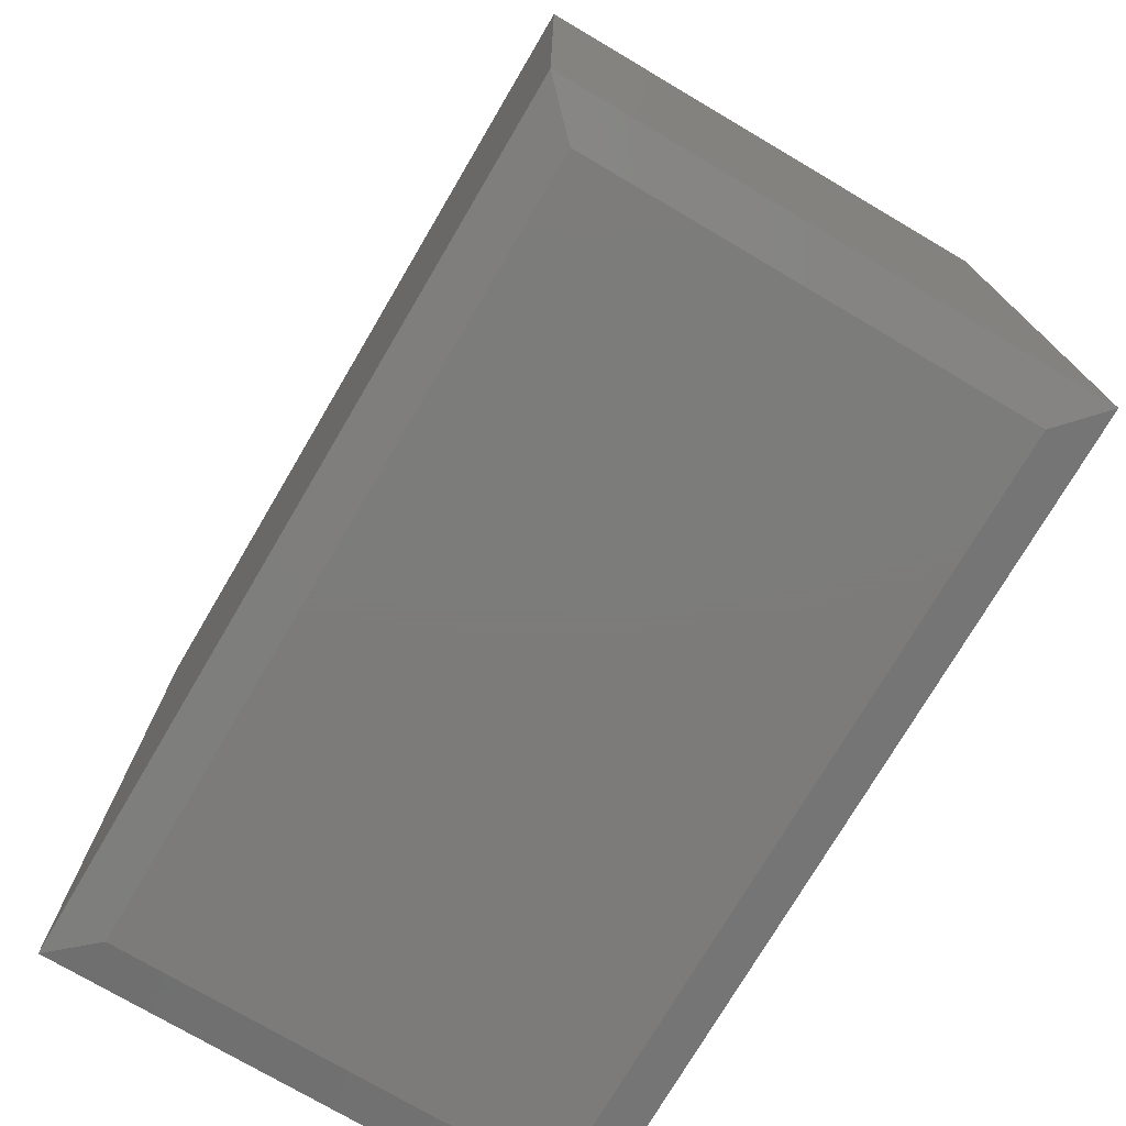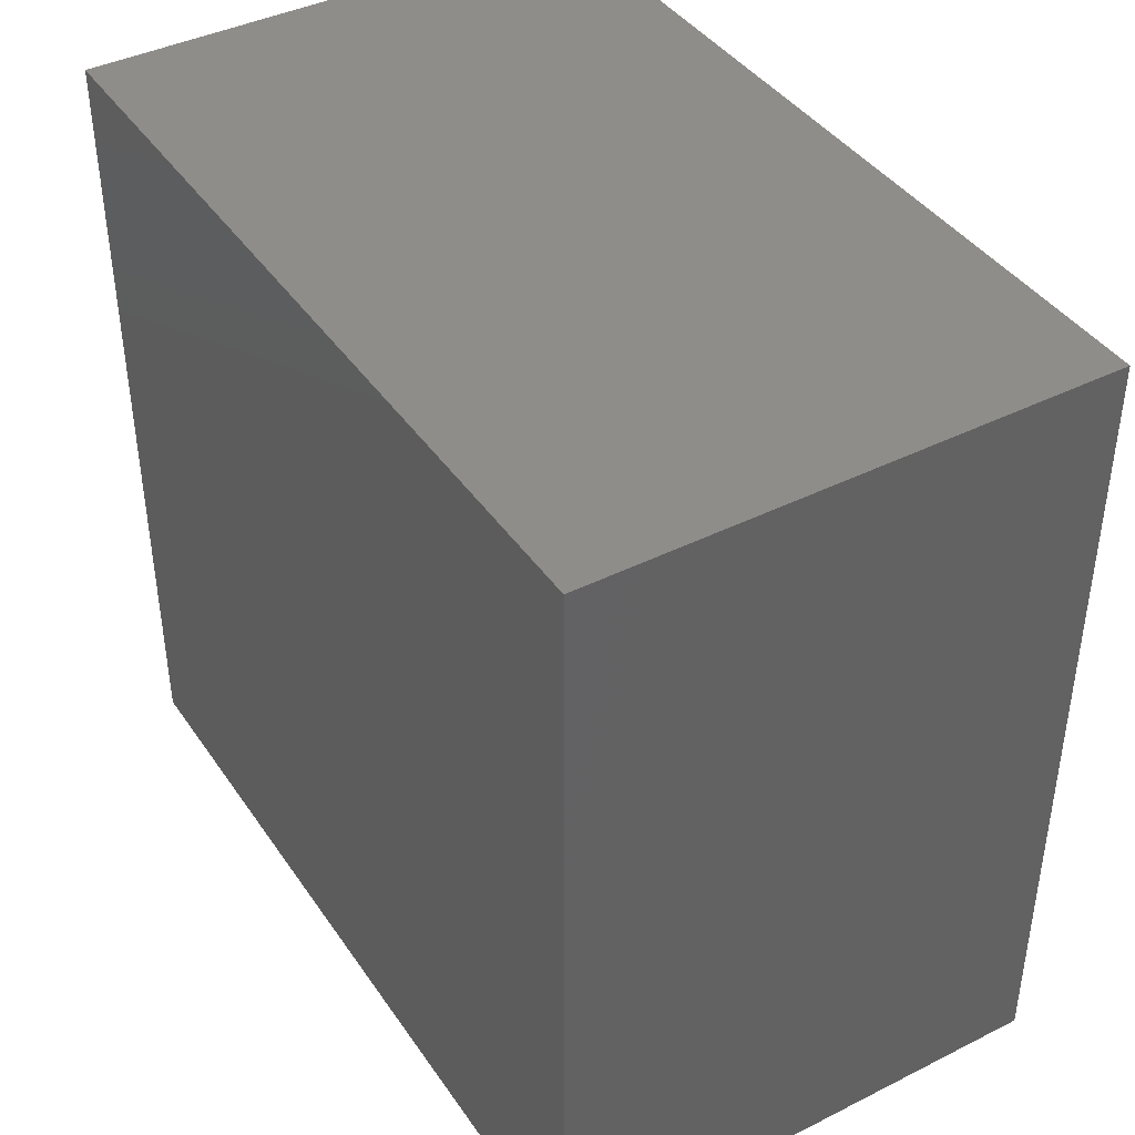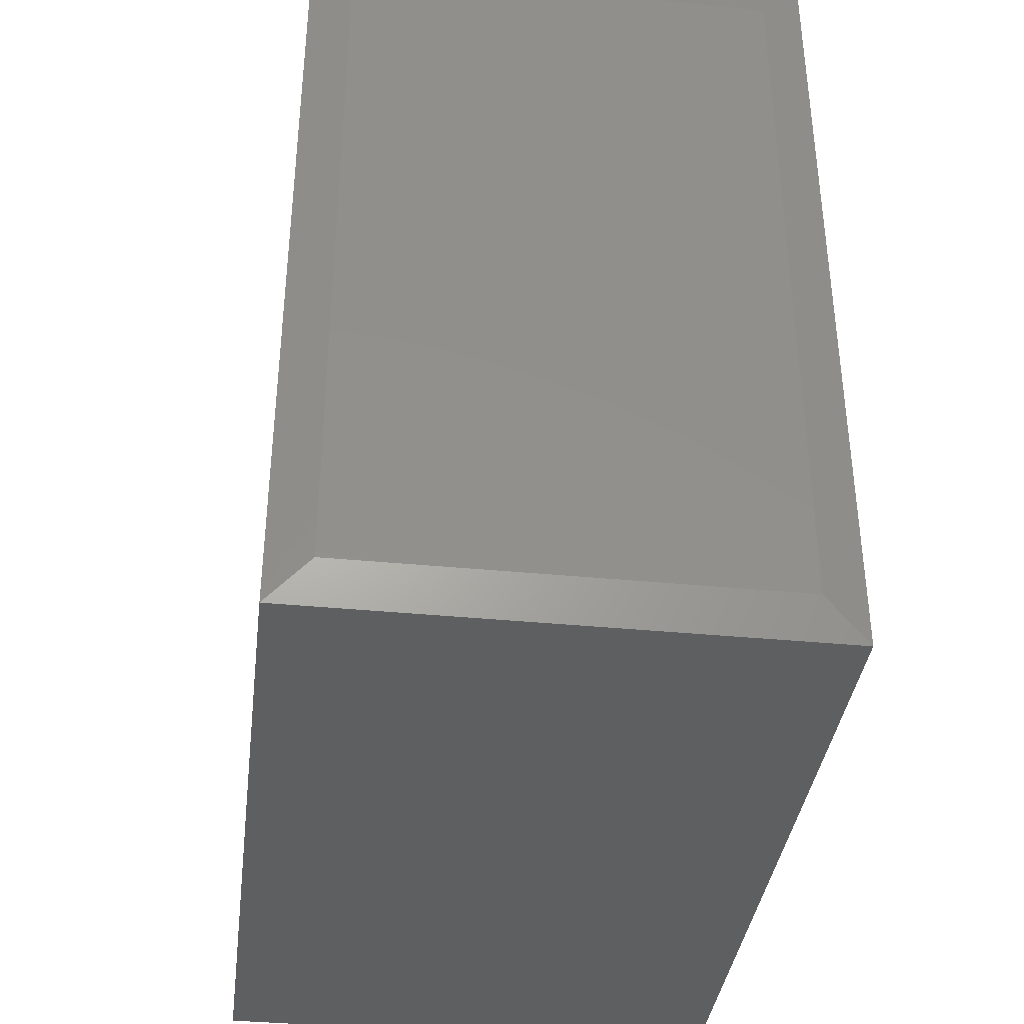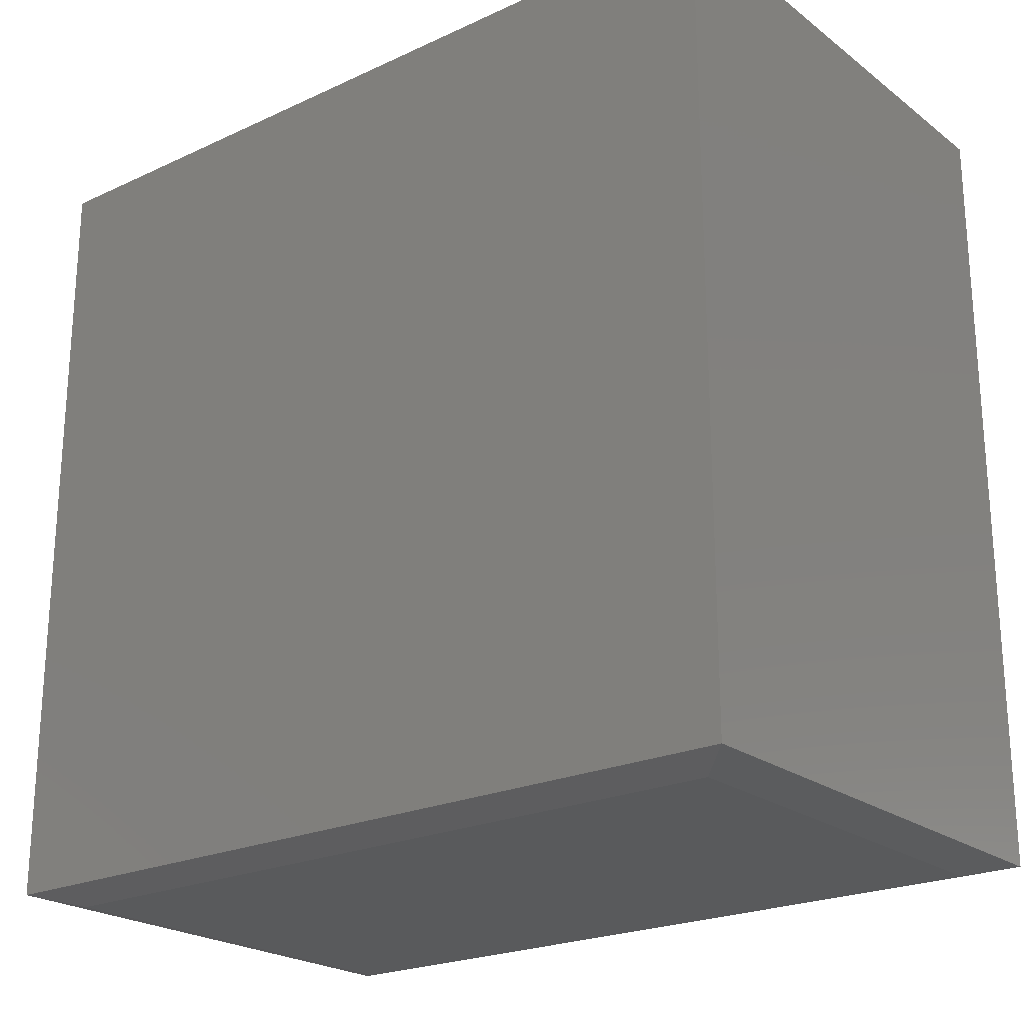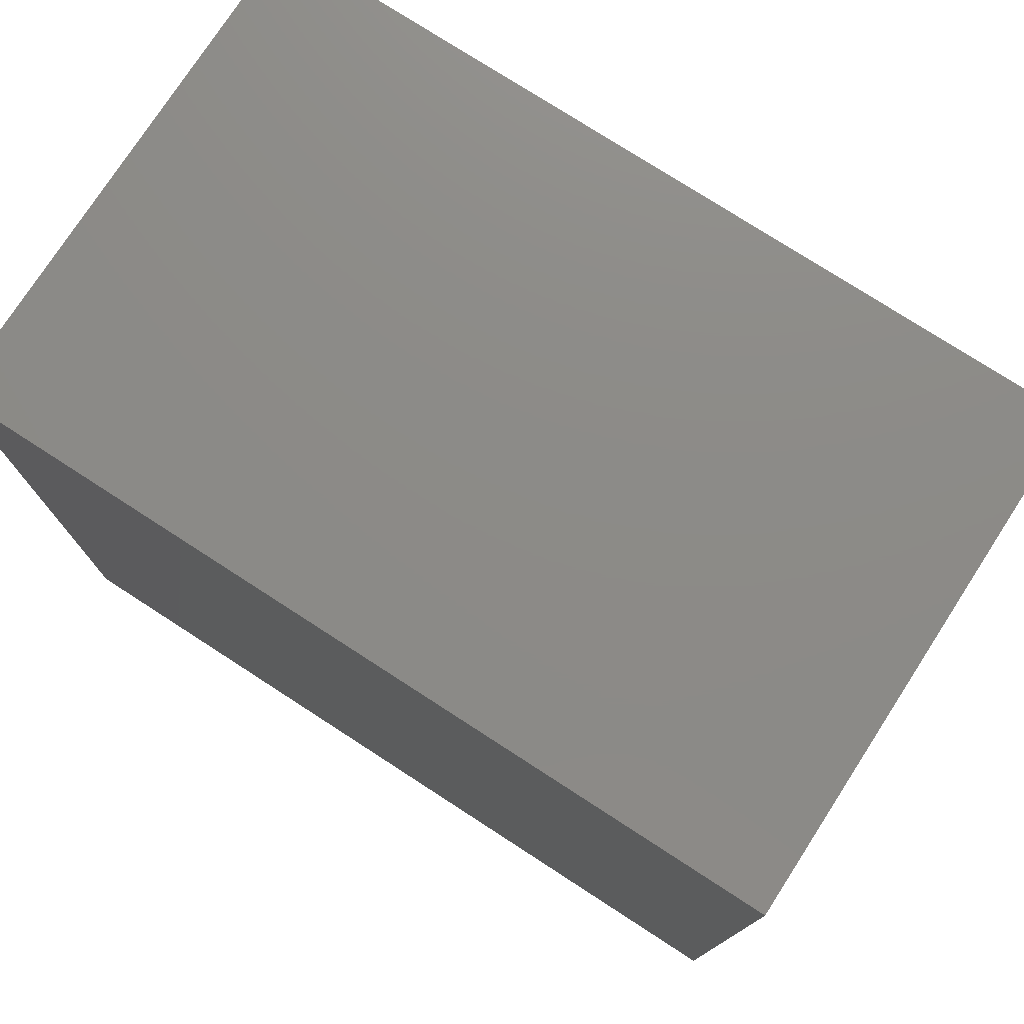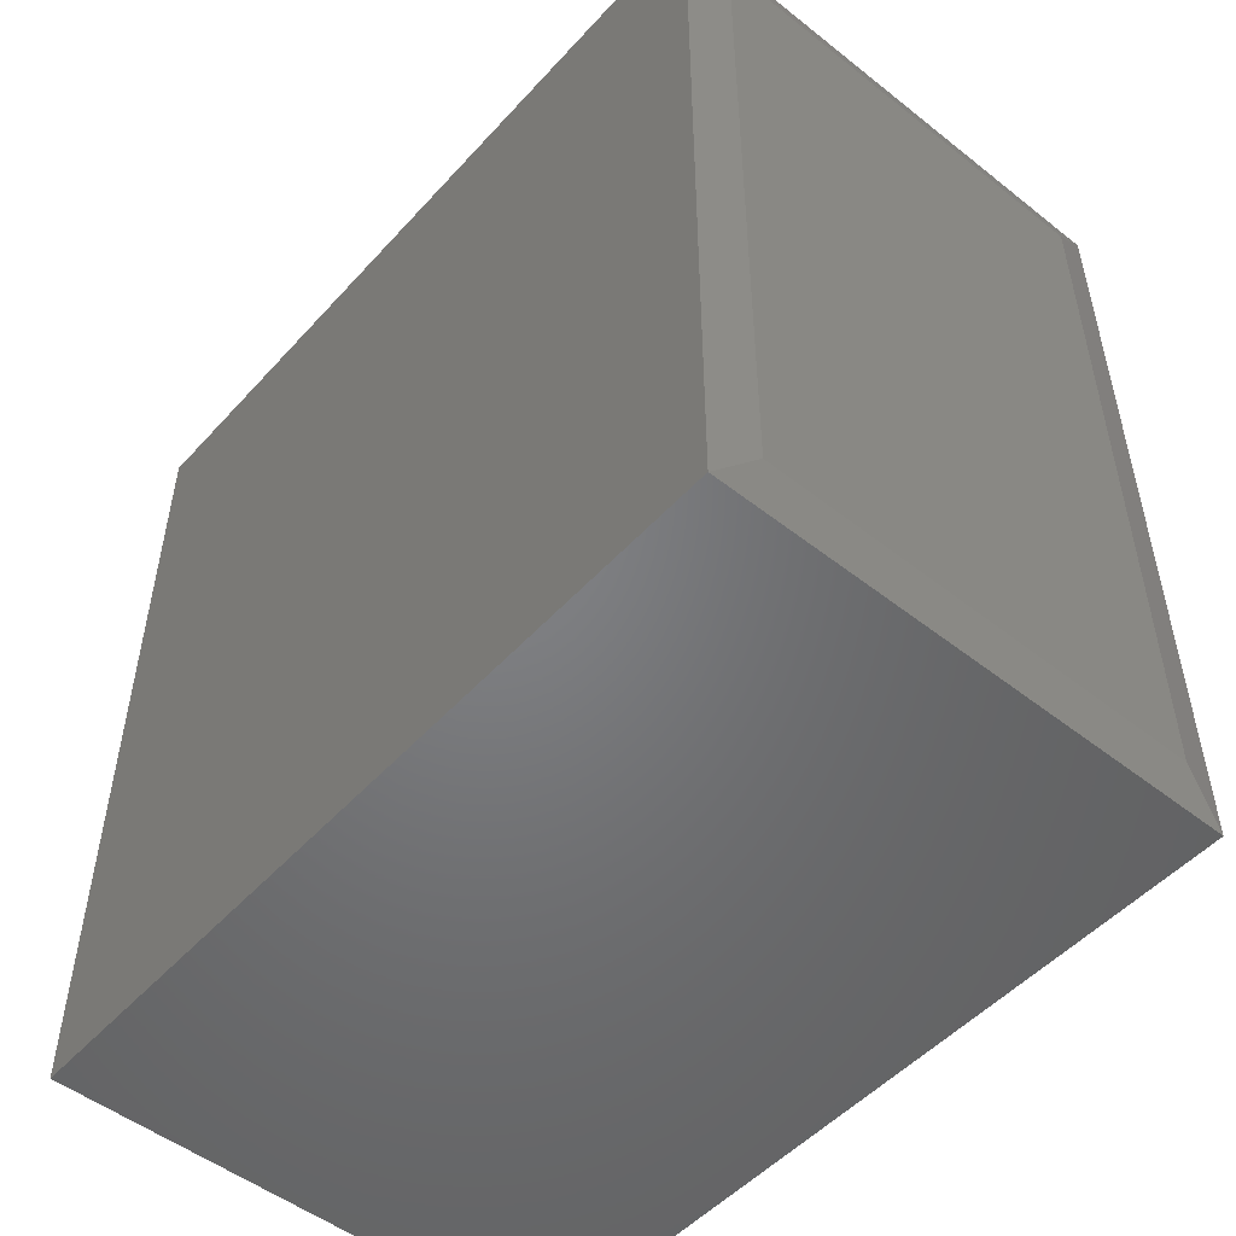
<metadata>
{"format":"stl","ext":"stl","renderer":"f3d","projection":"perspective","resolution":1024,"background":"white","views":[{"elev":-75.1,"azim":149.5,"up":"+Y"},{"elev":41.1,"azim":-31.3,"up":"+Y"},{"elev":-37.6,"azim":-7.1,"up":"+Z"},{"elev":-22.6,"azim":-51.6,"up":"+Y"},{"elev":76.5,"azim":122.9,"up":"+Y"},{"elev":-50.9,"azim":-40.6,"up":"+Z"}]}
</metadata>
<code>
# stl→obj: 12 verts, 20 faces
v 0.3707 -0.2969 -0.2731
v 0.6872 -0.2969 -0.2731
v 0.3707 -0.2969 0.2802
v 0.6872 -0.2969 0.2802
v 0.3395 -0.2891 0.3114
v 0.3395 0.2969 0.3114
v 0.3395 -0.2891 -0.3044
v 0.3395 0.2969 -0.3044
v 0.7184 0.2969 0.3114
v 0.7184 -0.2891 0.3114
v 0.7184 -0.2891 -0.3044
v 0.7184 0.2969 -0.3044
f 1 2 3
f 3 2 4
f 5 6 7
f 7 6 8
f 9 6 10
f 10 6 5
f 11 12 10
f 10 12 9
f 8 12 7
f 7 12 11
f 10 5 4
f 4 5 3
f 11 10 2
f 2 10 4
f 7 11 1
f 1 11 2
f 5 7 3
f 3 7 1
f 8 6 12
f 12 6 9

</code>
